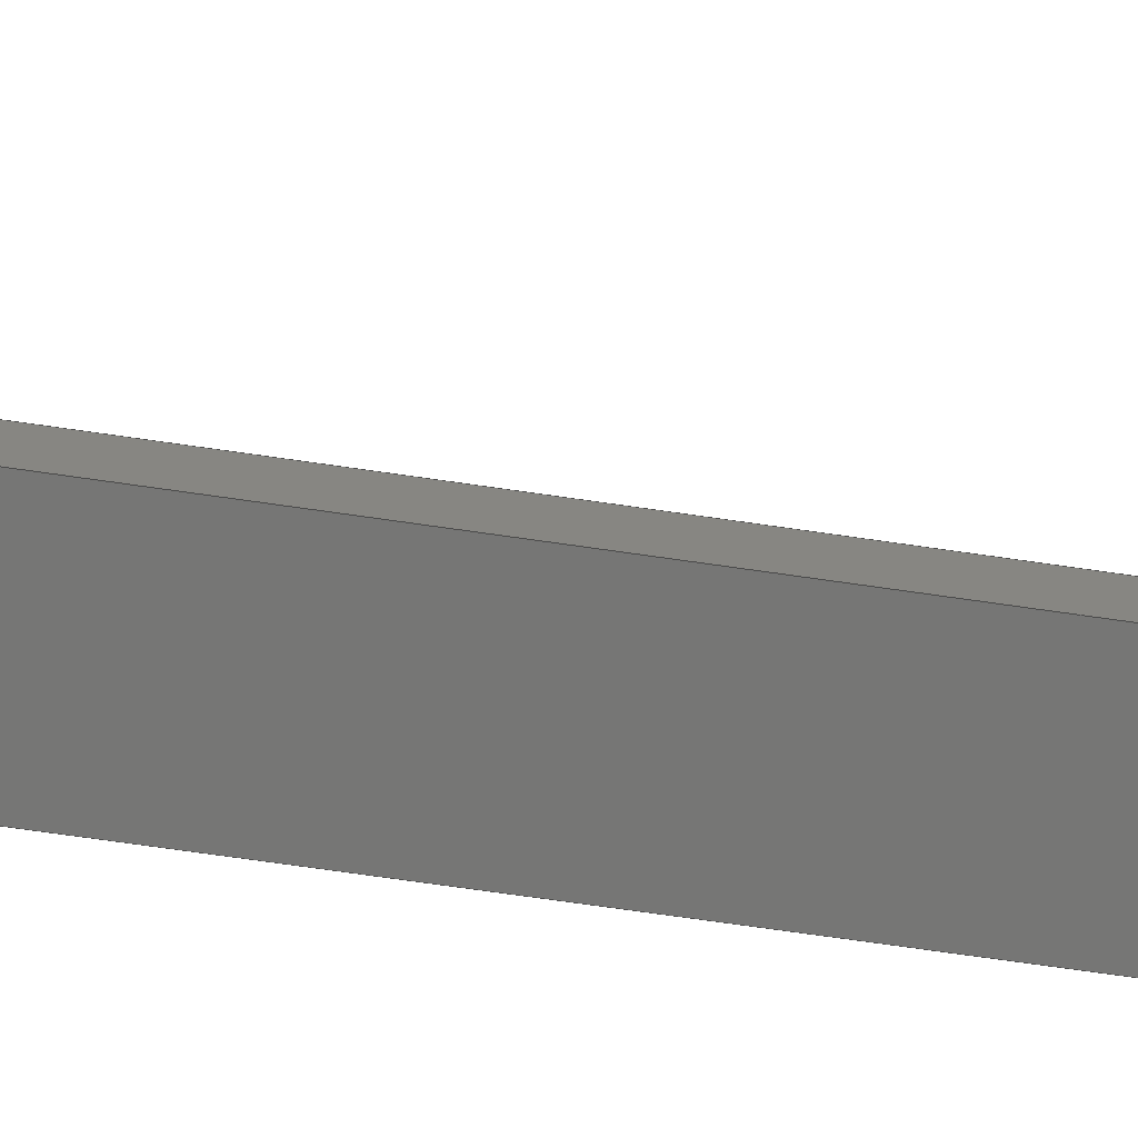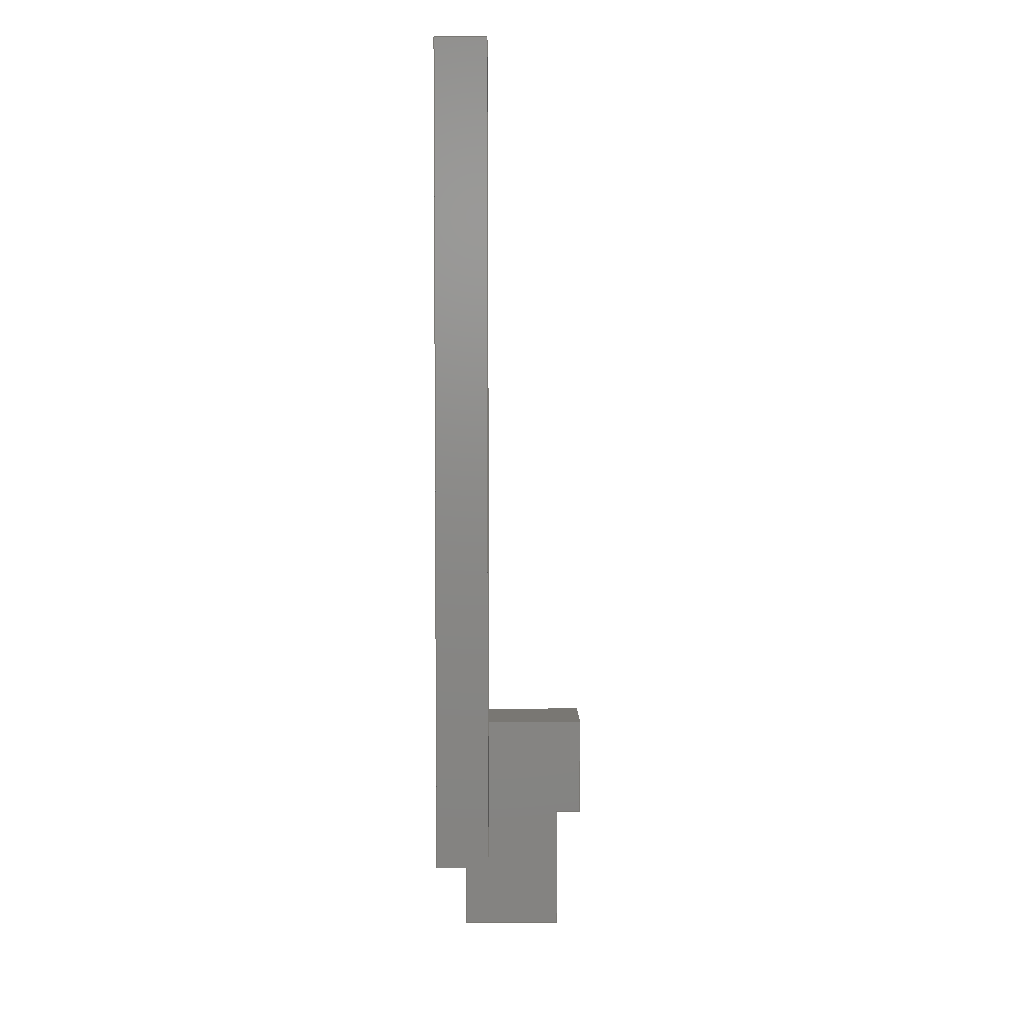
<metadata>
{"format":"step","ext":"step","renderer":"f3d","projection":"perspective","resolution":1024,"background":"white","views":[{"elev":-68.2,"azim":81.6,"up":"+Y"},{"elev":4.6,"azim":-90.5,"up":"+Z"}]}
</metadata>
<code>
ISO-10303-21;
DATA;
#1=MECHANICAL_DESIGN_GEOMETRIC_PRESENTATION_REPRESENTATION('',(#4),#438);
#2=SHAPE_REPRESENTATION_RELATIONSHIP('SRR','None',#445,#3);
#3=ADVANCED_BREP_SHAPE_REPRESENTATION('',(#5),#437);
#4=STYLED_ITEM('',(#455),#5);
#5=MANIFOLD_SOLID_BREP('Body1',#266);
#6=FACE_OUTER_BOUND('',#20,.T.);
#7=FACE_OUTER_BOUND('',#21,.T.);
#8=FACE_OUTER_BOUND('',#22,.T.);
#9=FACE_OUTER_BOUND('',#23,.T.);
#10=FACE_OUTER_BOUND('',#24,.T.);
#11=FACE_OUTER_BOUND('',#25,.T.);
#12=FACE_OUTER_BOUND('',#26,.T.);
#13=FACE_OUTER_BOUND('',#27,.T.);
#14=FACE_OUTER_BOUND('',#28,.T.);
#15=FACE_OUTER_BOUND('',#29,.T.);
#16=FACE_OUTER_BOUND('',#30,.T.);
#17=FACE_OUTER_BOUND('',#31,.T.);
#18=FACE_OUTER_BOUND('',#32,.T.);
#19=FACE_OUTER_BOUND('',#33,.T.);
#20=EDGE_LOOP('',(#166,#167,#168,#169));
#21=EDGE_LOOP('',(#170,#171,#172,#173));
#22=EDGE_LOOP('',(#174,#175,#176,#177));
#23=EDGE_LOOP('',(#178,#179,#180,#181));
#24=EDGE_LOOP('',(#182,#183,#184,#185,#186,#187,#188,#189));
#25=EDGE_LOOP('',(#190,#191,#192,#193));
#26=EDGE_LOOP('',(#194,#195,#196,#197));
#27=EDGE_LOOP('',(#198,#199,#200,#201,#202,#203));
#28=EDGE_LOOP('',(#204,#205,#206,#207));
#29=EDGE_LOOP('',(#208,#209,#210,#211));
#30=EDGE_LOOP('',(#212,#213,#214,#215));
#31=EDGE_LOOP('',(#216,#217,#218,#219,#220,#221,#222,#223,#224,#225));
#32=EDGE_LOOP('',(#226,#227,#228,#229,#230,#231));
#33=EDGE_LOOP('',(#232,#233,#234,#235,#236,#237));
#34=LINE('',#364,#70);
#35=LINE('',#366,#71);
#36=LINE('',#368,#72);
#37=LINE('',#369,#73);
#38=LINE('',#372,#74);
#39=LINE('',#374,#75);
#40=LINE('',#375,#76);
#41=LINE('',#378,#77);
#42=LINE('',#380,#78);
#43=LINE('',#381,#79);
#44=LINE('',#383,#80);
#45=LINE('',#387,#81);
#46=LINE('',#388,#82);
#47=LINE('',#390,#83);
#48=LINE('',#392,#84);
#49=LINE('',#393,#85);
#50=LINE('',#397,#86);
#51=LINE('',#398,#87);
#52=LINE('',#399,#88);
#53=LINE('',#402,#89);
#54=LINE('',#404,#90);
#55=LINE('',#405,#91);
#56=LINE('',#408,#92);
#57=LINE('',#410,#93);
#58=LINE('',#411,#94);
#59=LINE('',#414,#95);
#60=LINE('',#416,#96);
#61=LINE('',#417,#97);
#62=LINE('',#420,#98);
#63=LINE('',#422,#99);
#64=LINE('',#423,#100);
#65=LINE('',#426,#101);
#66=LINE('',#428,#102);
#67=LINE('',#429,#103);
#68=LINE('',#431,#104);
#69=LINE('',#432,#105);
#70=VECTOR('',#298,1);
#71=VECTOR('',#299,1);
#72=VECTOR('',#300,1);
#73=VECTOR('',#301,1);
#74=VECTOR('',#304,1);
#75=VECTOR('',#305,1);
#76=VECTOR('',#306,1);
#77=VECTOR('',#309,1);
#78=VECTOR('',#310,1);
#79=VECTOR('',#311,1);
#80=VECTOR('',#314,1);
#81=VECTOR('',#317,1);
#82=VECTOR('',#318,1);
#83=VECTOR('',#319,1);
#84=VECTOR('',#320,1);
#85=VECTOR('',#321,1);
#86=VECTOR('',#324,1);
#87=VECTOR('',#325,1);
#88=VECTOR('',#326,1);
#89=VECTOR('',#329,1);
#90=VECTOR('',#330,1);
#91=VECTOR('',#331,1);
#92=VECTOR('',#334,1);
#93=VECTOR('',#335,1);
#94=VECTOR('',#336,1);
#95=VECTOR('',#339,1);
#96=VECTOR('',#340,1);
#97=VECTOR('',#341,1);
#98=VECTOR('',#344,1);
#99=VECTOR('',#345,1);
#100=VECTOR('',#346,1);
#101=VECTOR('',#349,1);
#102=VECTOR('',#350,1);
#103=VECTOR('',#351,1);
#104=VECTOR('',#354,1);
#105=VECTOR('',#355,1);
#106=VERTEX_POINT('',#362);
#107=VERTEX_POINT('',#363);
#108=VERTEX_POINT('',#365);
#109=VERTEX_POINT('',#367);
#110=VERTEX_POINT('',#371);
#111=VERTEX_POINT('',#373);
#112=VERTEX_POINT('',#377);
#113=VERTEX_POINT('',#379);
#114=VERTEX_POINT('',#385);
#115=VERTEX_POINT('',#386);
#116=VERTEX_POINT('',#389);
#117=VERTEX_POINT('',#391);
#118=VERTEX_POINT('',#395);
#119=VERTEX_POINT('',#396);
#120=VERTEX_POINT('',#401);
#121=VERTEX_POINT('',#403);
#122=VERTEX_POINT('',#407);
#123=VERTEX_POINT('',#409);
#124=VERTEX_POINT('',#413);
#125=VERTEX_POINT('',#415);
#126=VERTEX_POINT('',#419);
#127=VERTEX_POINT('',#421);
#128=VERTEX_POINT('',#425);
#129=VERTEX_POINT('',#427);
#130=EDGE_CURVE('',#106,#107,#34,.T.);
#131=EDGE_CURVE('',#106,#108,#35,.T.);
#132=EDGE_CURVE('',#109,#108,#36,.T.);
#133=EDGE_CURVE('',#107,#109,#37,.T.);
#134=EDGE_CURVE('',#107,#110,#38,.T.);
#135=EDGE_CURVE('',#111,#109,#39,.T.);
#136=EDGE_CURVE('',#110,#111,#40,.T.);
#137=EDGE_CURVE('',#110,#112,#41,.T.);
#138=EDGE_CURVE('',#113,#111,#42,.T.);
#139=EDGE_CURVE('',#112,#113,#43,.T.);
#140=EDGE_CURVE('',#108,#113,#44,.T.);
#141=EDGE_CURVE('',#114,#115,#45,.T.);
#142=EDGE_CURVE('',#112,#114,#46,.T.);
#143=EDGE_CURVE('',#106,#116,#47,.T.);
#144=EDGE_CURVE('',#117,#116,#48,.T.);
#145=EDGE_CURVE('',#115,#117,#49,.T.);
#146=EDGE_CURVE('',#118,#119,#50,.T.);
#147=EDGE_CURVE('',#119,#117,#51,.T.);
#148=EDGE_CURVE('',#116,#118,#52,.T.);
#149=EDGE_CURVE('',#120,#118,#53,.T.);
#150=EDGE_CURVE('',#121,#120,#54,.T.);
#151=EDGE_CURVE('',#119,#121,#55,.T.);
#152=EDGE_CURVE('',#122,#121,#56,.T.);
#153=EDGE_CURVE('',#123,#122,#57,.T.);
#154=EDGE_CURVE('',#115,#123,#58,.T.);
#155=EDGE_CURVE('',#123,#124,#59,.T.);
#156=EDGE_CURVE('',#125,#122,#60,.T.);
#157=EDGE_CURVE('',#124,#125,#61,.T.);
#158=EDGE_CURVE('',#124,#126,#62,.T.);
#159=EDGE_CURVE('',#127,#125,#63,.T.);
#160=EDGE_CURVE('',#126,#127,#64,.T.);
#161=EDGE_CURVE('',#128,#126,#65,.T.);
#162=EDGE_CURVE('',#129,#127,#66,.T.);
#163=EDGE_CURVE('',#128,#129,#67,.T.);
#164=EDGE_CURVE('',#114,#128,#68,.T.);
#165=EDGE_CURVE('',#120,#129,#69,.T.);
#166=ORIENTED_EDGE('',*,*,#130,.F.);
#167=ORIENTED_EDGE('',*,*,#131,.T.);
#168=ORIENTED_EDGE('',*,*,#132,.F.);
#169=ORIENTED_EDGE('',*,*,#133,.F.);
#170=ORIENTED_EDGE('',*,*,#134,.F.);
#171=ORIENTED_EDGE('',*,*,#133,.T.);
#172=ORIENTED_EDGE('',*,*,#135,.F.);
#173=ORIENTED_EDGE('',*,*,#136,.F.);
#174=ORIENTED_EDGE('',*,*,#137,.F.);
#175=ORIENTED_EDGE('',*,*,#136,.T.);
#176=ORIENTED_EDGE('',*,*,#138,.F.);
#177=ORIENTED_EDGE('',*,*,#139,.F.);
#178=ORIENTED_EDGE('',*,*,#140,.T.);
#179=ORIENTED_EDGE('',*,*,#138,.T.);
#180=ORIENTED_EDGE('',*,*,#135,.T.);
#181=ORIENTED_EDGE('',*,*,#132,.T.);
#182=ORIENTED_EDGE('',*,*,#141,.F.);
#183=ORIENTED_EDGE('',*,*,#142,.F.);
#184=ORIENTED_EDGE('',*,*,#139,.T.);
#185=ORIENTED_EDGE('',*,*,#140,.F.);
#186=ORIENTED_EDGE('',*,*,#131,.F.);
#187=ORIENTED_EDGE('',*,*,#143,.T.);
#188=ORIENTED_EDGE('',*,*,#144,.F.);
#189=ORIENTED_EDGE('',*,*,#145,.F.);
#190=ORIENTED_EDGE('',*,*,#146,.T.);
#191=ORIENTED_EDGE('',*,*,#147,.T.);
#192=ORIENTED_EDGE('',*,*,#144,.T.);
#193=ORIENTED_EDGE('',*,*,#148,.T.);
#194=ORIENTED_EDGE('',*,*,#149,.F.);
#195=ORIENTED_EDGE('',*,*,#150,.F.);
#196=ORIENTED_EDGE('',*,*,#151,.F.);
#197=ORIENTED_EDGE('',*,*,#146,.F.);
#198=ORIENTED_EDGE('',*,*,#151,.T.);
#199=ORIENTED_EDGE('',*,*,#152,.F.);
#200=ORIENTED_EDGE('',*,*,#153,.F.);
#201=ORIENTED_EDGE('',*,*,#154,.F.);
#202=ORIENTED_EDGE('',*,*,#145,.T.);
#203=ORIENTED_EDGE('',*,*,#147,.F.);
#204=ORIENTED_EDGE('',*,*,#155,.F.);
#205=ORIENTED_EDGE('',*,*,#153,.T.);
#206=ORIENTED_EDGE('',*,*,#156,.F.);
#207=ORIENTED_EDGE('',*,*,#157,.F.);
#208=ORIENTED_EDGE('',*,*,#158,.F.);
#209=ORIENTED_EDGE('',*,*,#157,.T.);
#210=ORIENTED_EDGE('',*,*,#159,.F.);
#211=ORIENTED_EDGE('',*,*,#160,.F.);
#212=ORIENTED_EDGE('',*,*,#161,.T.);
#213=ORIENTED_EDGE('',*,*,#160,.T.);
#214=ORIENTED_EDGE('',*,*,#162,.F.);
#215=ORIENTED_EDGE('',*,*,#163,.F.);
#216=ORIENTED_EDGE('',*,*,#142,.T.);
#217=ORIENTED_EDGE('',*,*,#164,.T.);
#218=ORIENTED_EDGE('',*,*,#163,.T.);
#219=ORIENTED_EDGE('',*,*,#165,.F.);
#220=ORIENTED_EDGE('',*,*,#149,.T.);
#221=ORIENTED_EDGE('',*,*,#148,.F.);
#222=ORIENTED_EDGE('',*,*,#143,.F.);
#223=ORIENTED_EDGE('',*,*,#130,.T.);
#224=ORIENTED_EDGE('',*,*,#134,.T.);
#225=ORIENTED_EDGE('',*,*,#137,.T.);
#226=ORIENTED_EDGE('',*,*,#165,.T.);
#227=ORIENTED_EDGE('',*,*,#162,.T.);
#228=ORIENTED_EDGE('',*,*,#159,.T.);
#229=ORIENTED_EDGE('',*,*,#156,.T.);
#230=ORIENTED_EDGE('',*,*,#152,.T.);
#231=ORIENTED_EDGE('',*,*,#150,.T.);
#232=ORIENTED_EDGE('',*,*,#141,.T.);
#233=ORIENTED_EDGE('',*,*,#154,.T.);
#234=ORIENTED_EDGE('',*,*,#155,.T.);
#235=ORIENTED_EDGE('',*,*,#158,.T.);
#236=ORIENTED_EDGE('',*,*,#161,.F.);
#237=ORIENTED_EDGE('',*,*,#164,.F.);
#238=PLANE('',#280);
#239=PLANE('',#281);
#240=PLANE('',#282);
#241=PLANE('',#283);
#242=PLANE('',#284);
#243=PLANE('',#285);
#244=PLANE('',#286);
#245=PLANE('',#287);
#246=PLANE('',#288);
#247=PLANE('',#289);
#248=PLANE('',#290);
#249=PLANE('',#291);
#250=PLANE('',#292);
#251=PLANE('',#293);
#252=ADVANCED_FACE('',(#6),#238,.T.);
#253=ADVANCED_FACE('',(#7),#239,.T.);
#254=ADVANCED_FACE('',(#8),#240,.T.);
#255=ADVANCED_FACE('',(#9),#241,.T.);
#256=ADVANCED_FACE('',(#10),#242,.T.);
#257=ADVANCED_FACE('',(#11),#243,.T.);
#258=ADVANCED_FACE('',(#12),#244,.T.);
#259=ADVANCED_FACE('',(#13),#245,.T.);
#260=ADVANCED_FACE('',(#14),#246,.T.);
#261=ADVANCED_FACE('',(#15),#247,.T.);
#262=ADVANCED_FACE('',(#16),#248,.T.);
#263=ADVANCED_FACE('',(#17),#249,.T.);
#264=ADVANCED_FACE('',(#18),#250,.T.);
#265=ADVANCED_FACE('',(#19),#251,.F.);
#266=CLOSED_SHELL('',(#252,#253,#254,#255,#256,#257,#258,#259,#260,#261,
#262,#263,#264,#265));
#267=DERIVED_UNIT_ELEMENT(#269,1);
#268=DERIVED_UNIT_ELEMENT(#440,3);
#269=(
MASS_UNIT()
NAMED_UNIT(*)
SI_UNIT(.KILO.,.GRAM.)
);
#270=DERIVED_UNIT((#267,#268));
#271=MEASURE_REPRESENTATION_ITEM('density measure',
POSITIVE_RATIO_MEASURE(7850),#270);
#272=PROPERTY_DEFINITION_REPRESENTATION(#277,#274);
#273=PROPERTY_DEFINITION_REPRESENTATION(#278,#275);
#274=REPRESENTATION('material name',(#276),#437);
#275=REPRESENTATION('density',(#271),#437);
#276=DESCRIPTIVE_REPRESENTATION_ITEM('Steel','Steel');
#277=PROPERTY_DEFINITION('material property','material name',#447);
#278=PROPERTY_DEFINITION('material property','density of part',#447);
#279=AXIS2_PLACEMENT_3D('placement',#360,#294,#295);
#280=AXIS2_PLACEMENT_3D('',#361,#296,#297);
#281=AXIS2_PLACEMENT_3D('',#370,#302,#303);
#282=AXIS2_PLACEMENT_3D('',#376,#307,#308);
#283=AXIS2_PLACEMENT_3D('',#382,#312,#313);
#284=AXIS2_PLACEMENT_3D('',#384,#315,#316);
#285=AXIS2_PLACEMENT_3D('',#394,#322,#323);
#286=AXIS2_PLACEMENT_3D('',#400,#327,#328);
#287=AXIS2_PLACEMENT_3D('',#406,#332,#333);
#288=AXIS2_PLACEMENT_3D('',#412,#337,#338);
#289=AXIS2_PLACEMENT_3D('',#418,#342,#343);
#290=AXIS2_PLACEMENT_3D('',#424,#347,#348);
#291=AXIS2_PLACEMENT_3D('',#430,#352,#353);
#292=AXIS2_PLACEMENT_3D('',#433,#356,#357);
#293=AXIS2_PLACEMENT_3D('',#434,#358,#359);
#294=DIRECTION('axis',(0,0,1));
#295=DIRECTION('refdir',(1,0,0));
#296=DIRECTION('center_axis',(0,-1,0));
#297=DIRECTION('ref_axis',(-1,0,0));
#298=DIRECTION('',(1,0,0));
#299=DIRECTION('',(0,0,-1));
#300=DIRECTION('',(-1,0,0));
#301=DIRECTION('',(0,0,-1));
#302=DIRECTION('center_axis',(1,0,0));
#303=DIRECTION('ref_axis',(0,-1,0));
#304=DIRECTION('',(0,1,0));
#305=DIRECTION('',(0,-1,0));
#306=DIRECTION('',(0,0,-1));
#307=DIRECTION('center_axis',(0,1,0));
#308=DIRECTION('ref_axis',(1,0,0));
#309=DIRECTION('',(-1,0,0));
#310=DIRECTION('',(1,0,0));
#311=DIRECTION('',(0,0,-1));
#312=DIRECTION('center_axis',(0,0,-1));
#313=DIRECTION('ref_axis',(-1,0,0));
#314=DIRECTION('',(0,1,0));
#315=DIRECTION('center_axis',(-1,0,0));
#316=DIRECTION('ref_axis',(0,0,-1));
#317=DIRECTION('',(0,0,1));
#318=DIRECTION('',(0,-1,0));
#319=DIRECTION('',(0,-1,0));
#320=DIRECTION('',(0,0,-1));
#321=DIRECTION('',(0,-1,0));
#322=DIRECTION('center_axis',(0,-1,0));
#323=DIRECTION('ref_axis',(0,0,-1));
#324=DIRECTION('',(0,0,1));
#325=DIRECTION('',(-1,0,0));
#326=DIRECTION('',(1,0,0));
#327=DIRECTION('center_axis',(1,0,0));
#328=DIRECTION('ref_axis',(0,0,-1));
#329=DIRECTION('',(0,-1,0));
#330=DIRECTION('',(0,0,-1));
#331=DIRECTION('',(0,1,0));
#332=DIRECTION('center_axis',(0,0,1));
#333=DIRECTION('ref_axis',(1,0,0));
#334=DIRECTION('',(1,0,0));
#335=DIRECTION('',(0,1,0));
#336=DIRECTION('',(-1,0,0));
#337=DIRECTION('center_axis',(1,0,0));
#338=DIRECTION('ref_axis',(0,0,-1));
#339=DIRECTION('',(0,0,1));
#340=DIRECTION('',(0,0,-1));
#341=DIRECTION('',(0,1,0));
#342=DIRECTION('center_axis',(0,0,1));
#343=DIRECTION('ref_axis',(1,0,0));
#344=DIRECTION('',(-1,0,0));
#345=DIRECTION('',(1,0,0));
#346=DIRECTION('',(0,1,0));
#347=DIRECTION('center_axis',(-1,0,0));
#348=DIRECTION('ref_axis',(0,0,1));
#349=DIRECTION('',(0,0,1));
#350=DIRECTION('',(0,0,1));
#351=DIRECTION('',(0,1,0));
#352=DIRECTION('center_axis',(0,0,-1));
#353=DIRECTION('ref_axis',(-1,0,0));
#354=DIRECTION('',(-1,0,0));
#355=DIRECTION('',(-1,0,0));
#356=DIRECTION('center_axis',(0,1,0));
#357=DIRECTION('ref_axis',(0,0,1));
#358=DIRECTION('center_axis',(0,1,0));
#359=DIRECTION('ref_axis',(1,0,0));
#360=CARTESIAN_POINT('',(0,0,0));
#361=CARTESIAN_POINT('Origin',(-0.25,-0.75,0));
#362=CARTESIAN_POINT('',(-0.75,-0.75,0));
#363=CARTESIAN_POINT('',(-0.25,-0.75,0));
#364=CARTESIAN_POINT('',(-0.125,-0.75,0));
#365=CARTESIAN_POINT('',(-0.75,-0.75,-1.25));
#366=CARTESIAN_POINT('',(-0.75,-0.75,0));
#367=CARTESIAN_POINT('',(-0.25,-0.75,-1.25));
#368=CARTESIAN_POINT('',(-0.75,-0.75,-1.25));
#369=CARTESIAN_POINT('',(-0.25,-0.75,0));
#370=CARTESIAN_POINT('Origin',(-0.25,0.25,0));
#371=CARTESIAN_POINT('',(-0.25,0.25,0));
#372=CARTESIAN_POINT('',(-0.25,0.125,0));
#373=CARTESIAN_POINT('',(-0.25,0.25,-1.25));
#374=CARTESIAN_POINT('',(-0.25,-0.75,-1.25));
#375=CARTESIAN_POINT('',(-0.25,0.25,0));
#376=CARTESIAN_POINT('Origin',(-0.75,0.25,0));
#377=CARTESIAN_POINT('',(-0.75,0.25,0));
#378=CARTESIAN_POINT('',(-0.375,0.25,0));
#379=CARTESIAN_POINT('',(-0.75,0.25,-1.25));
#380=CARTESIAN_POINT('',(-0.25,0.25,-1.25));
#381=CARTESIAN_POINT('',(-0.75,0.25,0));
#382=CARTESIAN_POINT('Origin',(-0.5,-0.25,-1.25));
#383=CARTESIAN_POINT('',(-0.75,0.25,-1.25));
#384=CARTESIAN_POINT('Origin',(-0.75,0,1));
#385=CARTESIAN_POINT('',(-0.75,0,0));
#386=CARTESIAN_POINT('',(-0.75,0,1));
#387=CARTESIAN_POINT('',(-0.75,0,2.5));
#388=CARTESIAN_POINT('',(-0.75,-0.375,0));
#389=CARTESIAN_POINT('',(-0.75,-1,0));
#390=CARTESIAN_POINT('',(-0.75,0,0));
#391=CARTESIAN_POINT('',(-0.75,-1,1));
#392=CARTESIAN_POINT('',(-0.75,-1,1));
#393=CARTESIAN_POINT('',(-0.75,0,1));
#394=CARTESIAN_POINT('Origin',(-0.375,-1,0.5));
#395=CARTESIAN_POINT('',(0,-1,0));
#396=CARTESIAN_POINT('',(0,-1,1));
#397=CARTESIAN_POINT('',(0,-1,0));
#398=CARTESIAN_POINT('',(0,-1,1));
#399=CARTESIAN_POINT('',(-0.75,-1,0));
#400=CARTESIAN_POINT('Origin',(0,0,1));
#401=CARTESIAN_POINT('',(0,0.5,0));
#402=CARTESIAN_POINT('',(0,0,0));
#403=CARTESIAN_POINT('',(0,0.5,1));
#404=CARTESIAN_POINT('',(0,0.5,0));
#405=CARTESIAN_POINT('',(0,0,1));
#406=CARTESIAN_POINT('Origin',(-1.5,0,1));
#407=CARTESIAN_POINT('',(-1.5,0.5,1));
#408=CARTESIAN_POINT('',(0,0.5,1));
#409=CARTESIAN_POINT('',(-1.5,0,1));
#410=CARTESIAN_POINT('',(-1.5,0,1));
#411=CARTESIAN_POINT('',(0,0,1));
#412=CARTESIAN_POINT('Origin',(-1.5,0,8));
#413=CARTESIAN_POINT('',(-1.5,0,8));
#414=CARTESIAN_POINT('',(-1.5,0,1));
#415=CARTESIAN_POINT('',(-1.5,0.5,8));
#416=CARTESIAN_POINT('',(-1.5,0.5,1));
#417=CARTESIAN_POINT('',(-1.5,0,8));
#418=CARTESIAN_POINT('Origin',(-3,0,8));
#419=CARTESIAN_POINT('',(-3,0,8));
#420=CARTESIAN_POINT('',(-1.5,0,8));
#421=CARTESIAN_POINT('',(-3,0.5,8));
#422=CARTESIAN_POINT('',(-1.5,0.5,8));
#423=CARTESIAN_POINT('',(-3,0,8));
#424=CARTESIAN_POINT('Origin',(-3,0,0));
#425=CARTESIAN_POINT('',(-3,0,0));
#426=CARTESIAN_POINT('',(-3,0,0));
#427=CARTESIAN_POINT('',(-3,0.5,0));
#428=CARTESIAN_POINT('',(-3,0.5,0));
#429=CARTESIAN_POINT('',(-3,0,0));
#430=CARTESIAN_POINT('Origin',(0,0,0));
#431=CARTESIAN_POINT('',(0,0,0));
#432=CARTESIAN_POINT('',(0,0.5,0));
#433=CARTESIAN_POINT('Origin',(-1.5,0.5,4));
#434=CARTESIAN_POINT('Origin',(-1.5,0,4));
#435=UNCERTAINTY_MEASURE_WITH_UNIT(LENGTH_MEASURE(0.001),#439,
'DISTANCE_ACCURACY_VALUE',
'Maximum model space distance between geometric entities at asserted c
onnectivities');
#436=UNCERTAINTY_MEASURE_WITH_UNIT(LENGTH_MEASURE(0.001),#439,
'DISTANCE_ACCURACY_VALUE',
'Maximum model space distance between geometric entities at asserted c
onnectivities');
#437=(
GEOMETRIC_REPRESENTATION_CONTEXT(3)
GLOBAL_UNCERTAINTY_ASSIGNED_CONTEXT((#435))
GLOBAL_UNIT_ASSIGNED_CONTEXT((#439,#441,#442))
REPRESENTATION_CONTEXT('','3D')
);
#438=(
GEOMETRIC_REPRESENTATION_CONTEXT(3)
GLOBAL_UNCERTAINTY_ASSIGNED_CONTEXT((#436))
GLOBAL_UNIT_ASSIGNED_CONTEXT((#439,#441,#442))
REPRESENTATION_CONTEXT('','3D')
);
#439=(
LENGTH_UNIT()
NAMED_UNIT(*)
SI_UNIT(.CENTI.,.METRE.)
);
#440=(
LENGTH_UNIT()
NAMED_UNIT(*)
SI_UNIT($,.METRE.)
);
#441=(
NAMED_UNIT(*)
PLANE_ANGLE_UNIT()
SI_UNIT($,.RADIAN.)
);
#442=(
NAMED_UNIT(*)
SI_UNIT($,.STERADIAN.)
SOLID_ANGLE_UNIT()
);
#443=SHAPE_DEFINITION_REPRESENTATION(#444,#445);
#444=PRODUCT_DEFINITION_SHAPE('',$,#447);
#445=SHAPE_REPRESENTATION('',(#279),#437);
#446=PRODUCT_DEFINITION_CONTEXT('part definition',#451,'design');
#447=PRODUCT_DEFINITION('left frame','left frame v1',#448,#446);
#448=PRODUCT_DEFINITION_FORMATION('',$,#453);
#449=PRODUCT_RELATED_PRODUCT_CATEGORY('left frame v1','left frame v1',(#453));
#450=APPLICATION_PROTOCOL_DEFINITION('international standard',
'automotive_design',2009,#451);
#451=APPLICATION_CONTEXT(
'Core Data for Automotive Mechanical Design Process');
#452=PRODUCT_CONTEXT('part definition',#451,'mechanical');
#453=PRODUCT('left frame','left frame v1',$,(#452));
#454=PRESENTATION_STYLE_ASSIGNMENT((#456));
#455=PRESENTATION_STYLE_ASSIGNMENT((#457));
#456=SURFACE_STYLE_USAGE(.BOTH.,#458);
#457=SURFACE_STYLE_USAGE(.BOTH.,#459);
#458=SURFACE_SIDE_STYLE('',(#460));
#459=SURFACE_SIDE_STYLE('',(#461));
#460=SURFACE_STYLE_FILL_AREA(#462);
#461=SURFACE_STYLE_FILL_AREA(#463);
#462=FILL_AREA_STYLE('Steel - Satin',(#464));
#463=FILL_AREA_STYLE('Aluminum - Satin',(#465));
#464=FILL_AREA_STYLE_COLOUR('Steel - Satin',#466);
#465=FILL_AREA_STYLE_COLOUR('Aluminum - Satin',#467);
#466=COLOUR_RGB('Steel - Satin',0.6275,0.6275,0.6275);
#467=COLOUR_RGB('Aluminum - Satin',0.9608,0.9608,0.9647);
ENDSEC;
END-ISO-10303-21;

</code>
